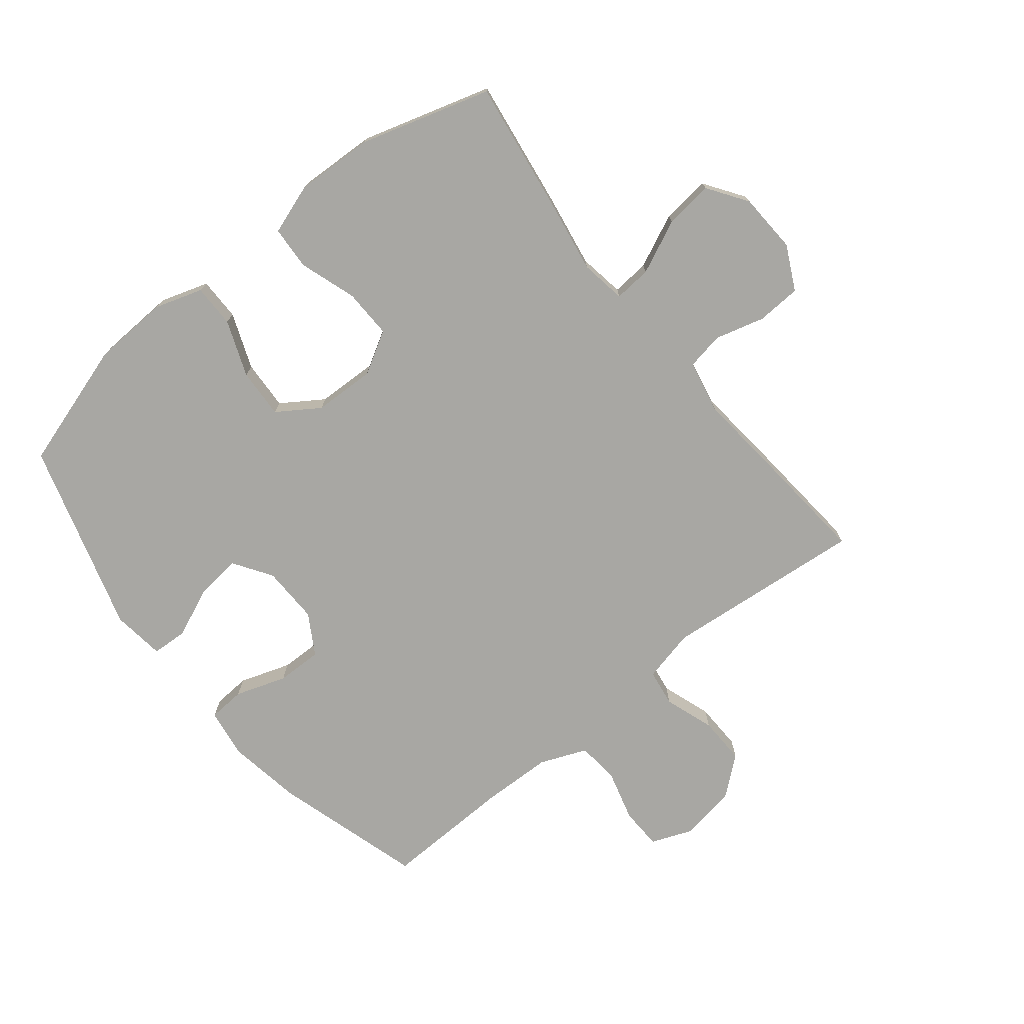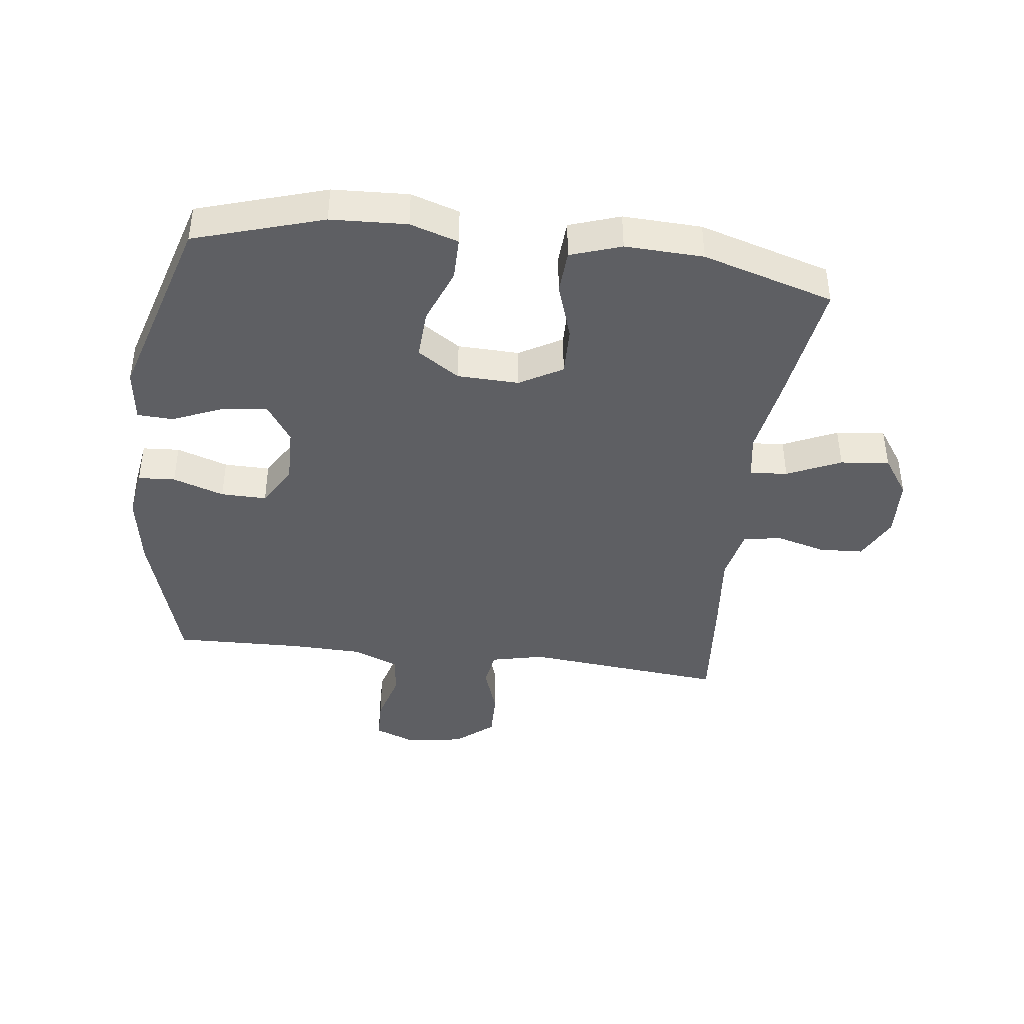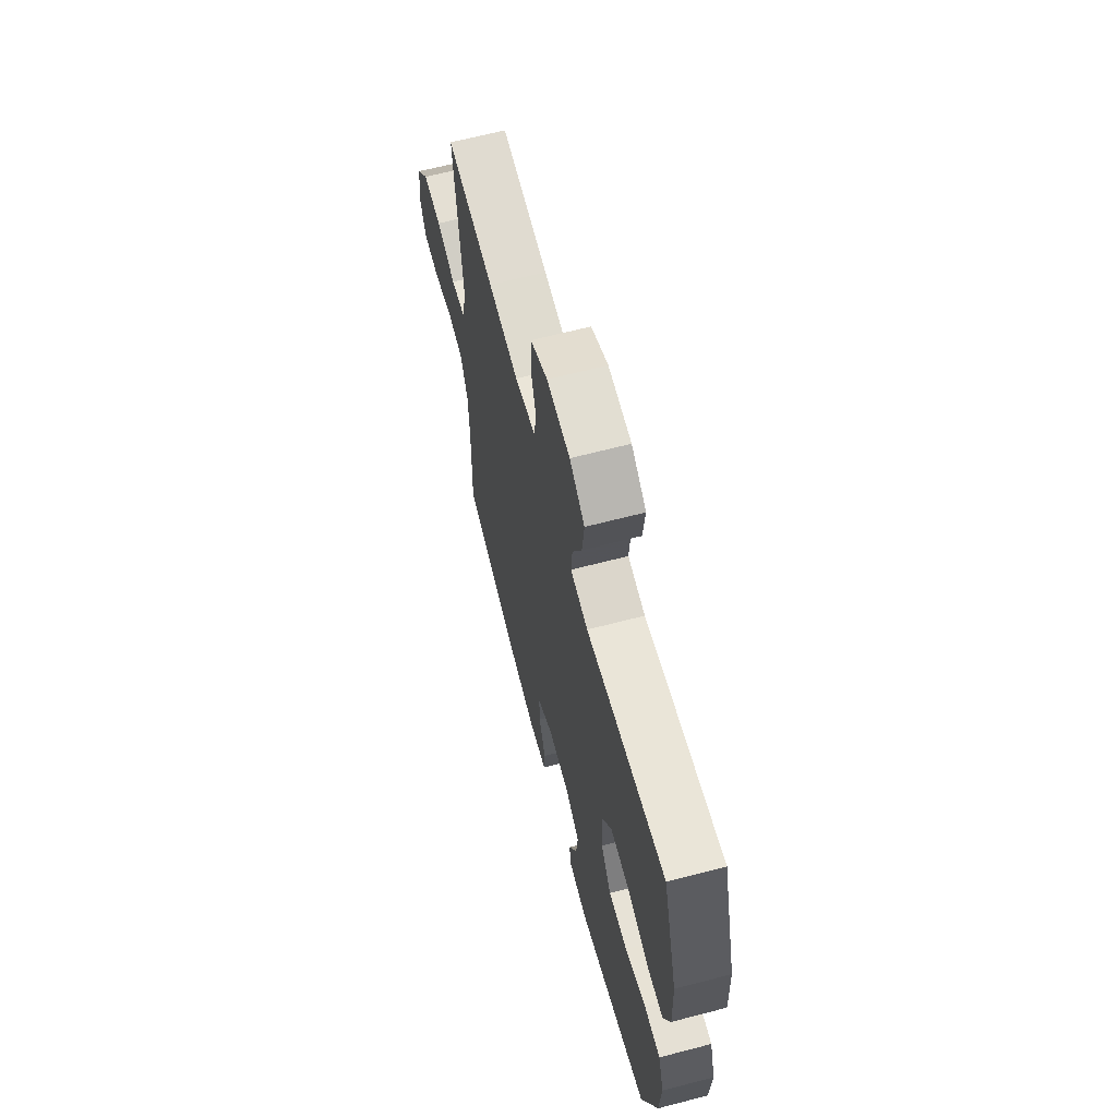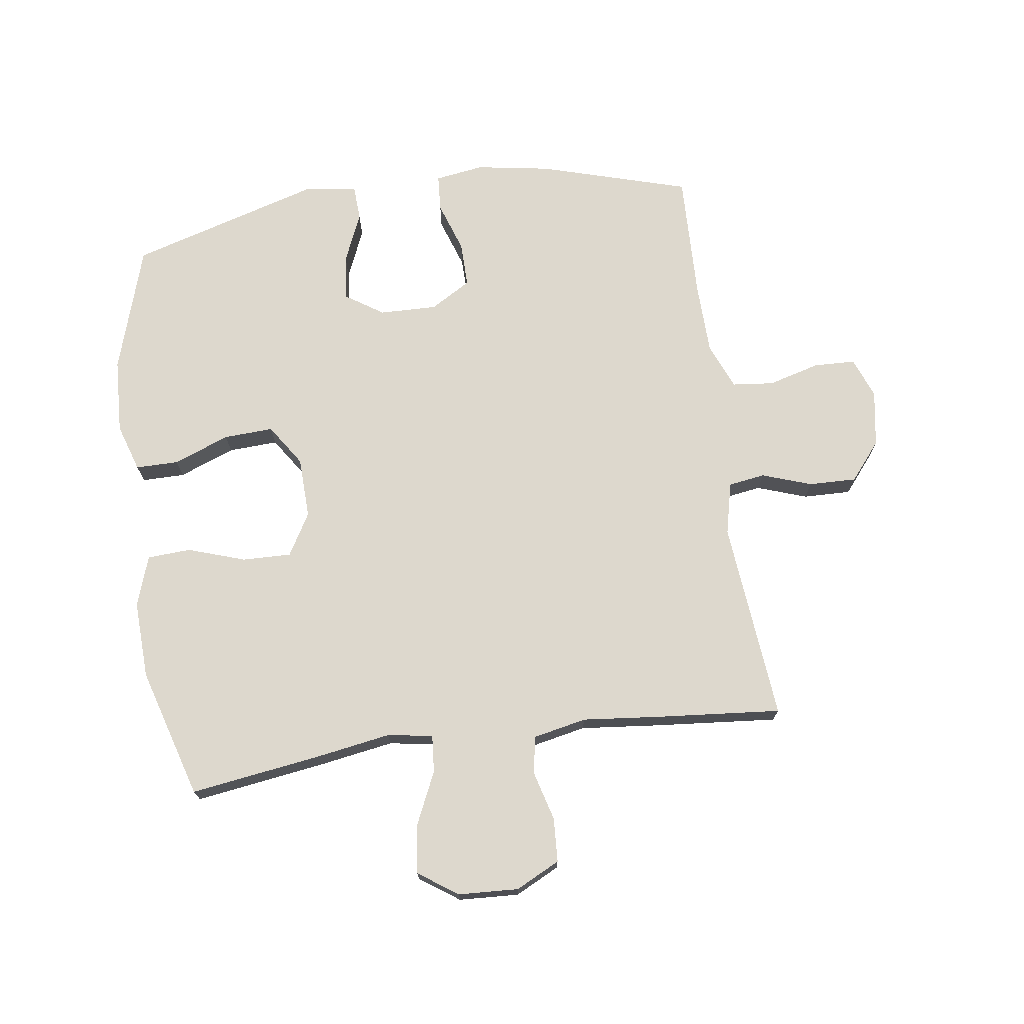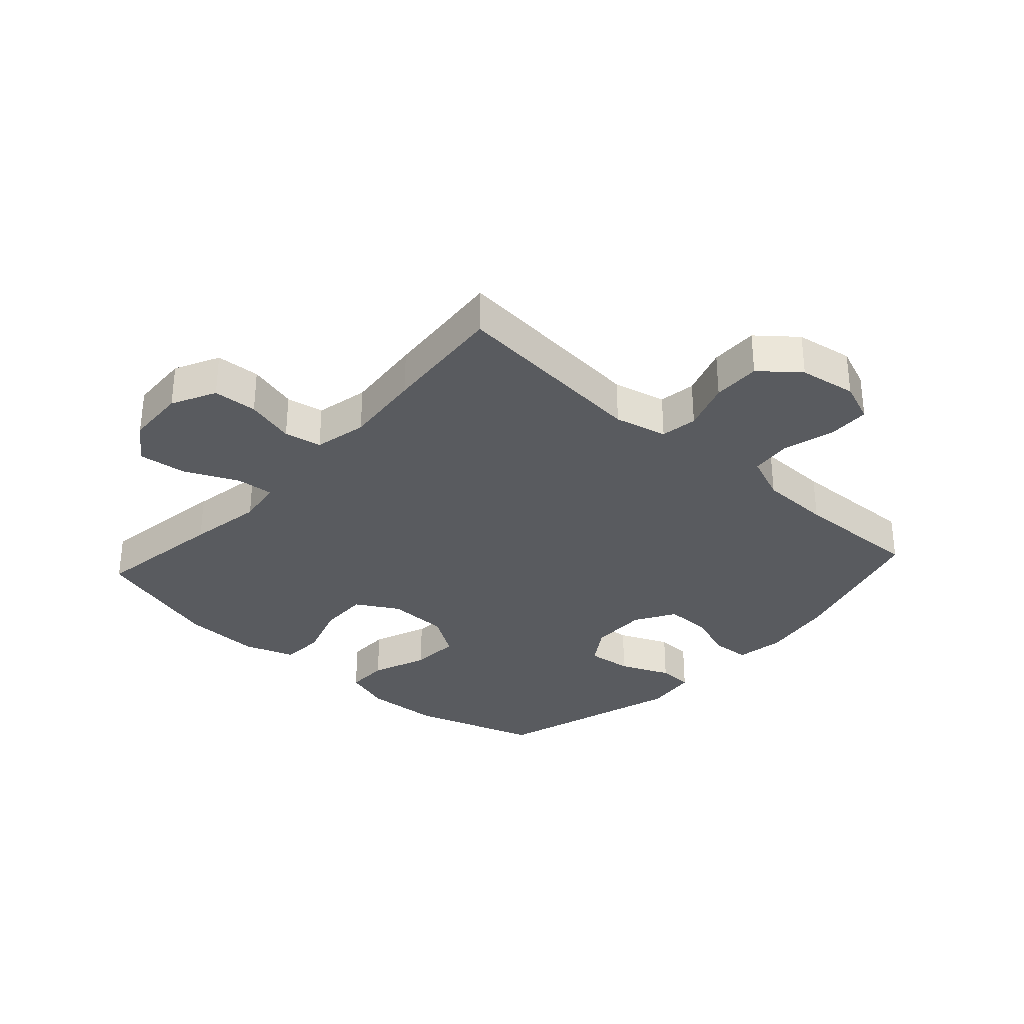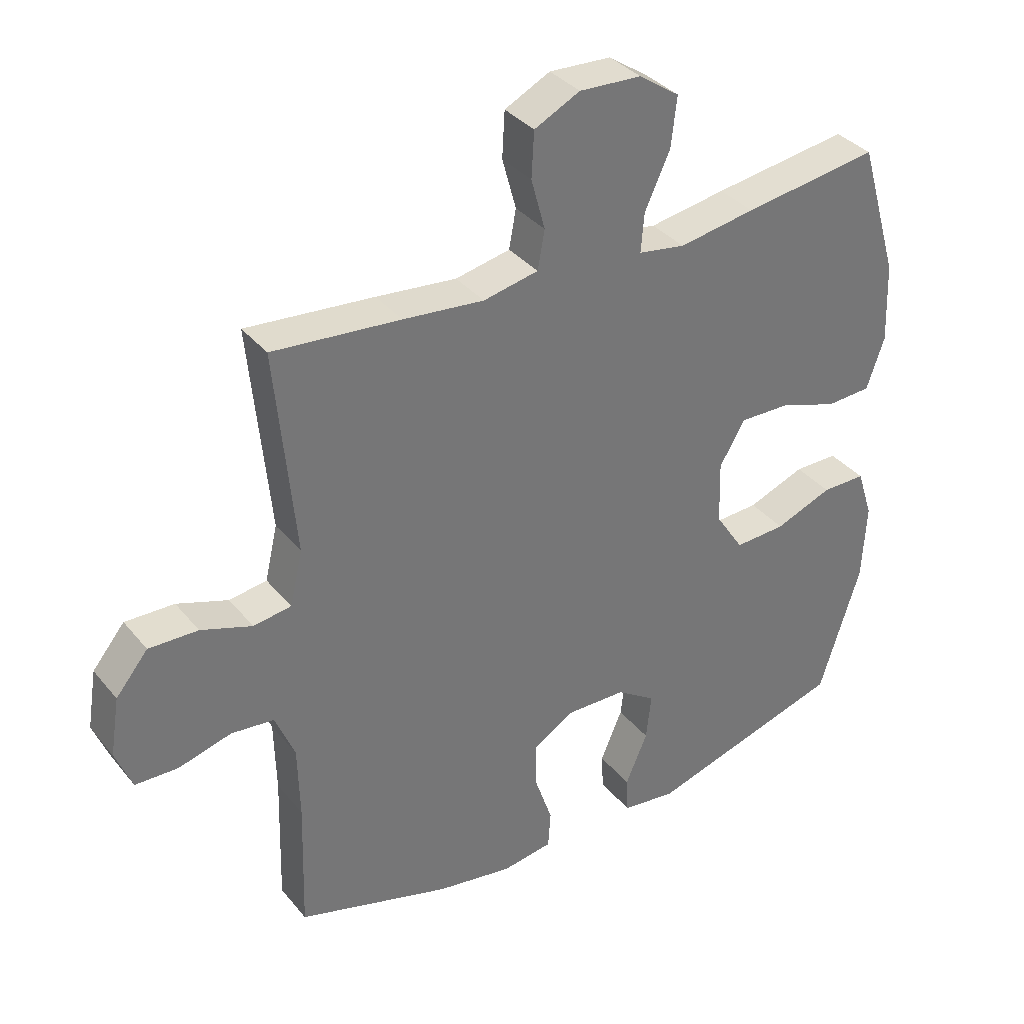
<metadata>
{"format":"obj","ext":"obj","renderer":"f3d","projection":"perspective","resolution":1024,"background":"white","views":[{"elev":-74.5,"azim":-51.3,"up":"+Y"},{"elev":-41.4,"azim":-97.2,"up":"+Y"},{"elev":65.2,"azim":-104.7,"up":"+Z"},{"elev":72.1,"azim":-8.0,"up":"+Y"},{"elev":-32.1,"azim":47.8,"up":"+Y"},{"elev":35.4,"azim":146.4,"up":"+Z"}]}
</metadata>
<code>
v 0.5 0.07 -0.5
v 0.256 0.07 -0.572
v 0.135 0.07 -0.592
v 0.055 0.07 -0.58
v 0.051 0.07 -0.52
v 0.079 0.07 -0.437
v 0.08 0.07 -0.363
v 0.014 0.07 -0.324
v -0.08 0.07 -0.326
v -0.142 0.07 -0.367
v -0.134 0.07 -0.441
v -0.099 0.07 -0.523
v -0.102 0.07 -0.581
v -0.188 0.07 -0.592
v -0.5 0.07 -0.5
v -0.565 0.07 -0.292
v -0.571 0.07 -0.169
v -0.546 0.07 -0.091
v -0.476 0.07 -0.091
v -0.385 0.07 -0.126
v -0.304 0.07 -0.13
v -0.259 0.07 -0.062
v -0.256 0.07 0.038
v -0.296 0.07 0.107
v -0.376 0.07 0.105
v -0.469 0.07 0.074
v -0.54 0.07 0.078
v -0.568 0.07 0.16
v -0.563 0.07 0.287
v -0.5 0.07 0.5
v -0.285 0.07 0.469
v -0.164 0.07 0.449
v -0.09 0.07 0.461
v -0.095 0.07 0.522
v -0.135 0.07 0.609
v -0.144 0.07 0.688
v -0.08 0.07 0.732
v 0.018 0.07 0.737
v 0.09 0.07 0.701
v 0.094 0.07 0.629
v 0.072 0.07 0.548
v 0.083 0.07 0.487
v 0.17 0.07 0.469
v 0.298 0.07 0.482
v 0.5 0.07 0.5
v 0.469 0.07 0.173
v 0.489 0.07 0.087
v 0.549 0.07 0.078
v 0.63 0.07 0.106
v 0.708 0.07 0.108
v 0.759 0.07 0.046
v 0.774 0.07 -0.047
v 0.748 0.07 -0.113
v 0.68 0.07 -0.115
v 0.596 0.07 -0.092
v 0.528 0.07 -0.099
v 0.497 0.07 -0.175
v 0.494 0.07 -0.291
v 0.5 0 -0.5
v 0.256 0 -0.572
v 0.135 0 -0.592
v 0.055 0 -0.58
v 0.051 0 -0.52
v 0.079 0 -0.437
v 0.08 0 -0.363
v 0.014 0 -0.324
v -0.08 0 -0.326
v -0.142 0 -0.367
v -0.134 0 -0.441
v -0.099 0 -0.523
v -0.102 0 -0.581
v -0.188 0 -0.592
v -0.5 0 -0.5
v -0.565 0 -0.292
v -0.571 0 -0.169
v -0.546 0 -0.091
v -0.476 0 -0.091
v -0.385 0 -0.126
v -0.304 0 -0.13
v -0.259 0 -0.062
v -0.256 0 0.038
v -0.296 0 0.107
v -0.376 0 0.105
v -0.469 0 0.074
v -0.54 0 0.078
v -0.568 0 0.16
v -0.563 0 0.287
v -0.5 0 0.5
v -0.285 0 0.469
v -0.164 0 0.449
v -0.09 0 0.461
v -0.095 0 0.522
v -0.135 0 0.609
v -0.144 0 0.688
v -0.08 0 0.732
v 0.018 0 0.737
v 0.09 0 0.701
v 0.094 0 0.629
v 0.072 0 0.548
v 0.083 0 0.487
v 0.17 0 0.469
v 0.298 0 0.482
v 0.5 0 0.5
v 0.469 0 0.173
v 0.489 0 0.087
v 0.549 0 0.078
v 0.63 0 0.106
v 0.708 0 0.108
v 0.759 0 0.046
v 0.774 0 -0.047
v 0.748 0 -0.113
v 0.68 0 -0.115
v 0.596 0 -0.092
v 0.528 0 -0.099
v 0.497 0 -0.175
v 0.494 0 -0.291
f 53 54 55
f 52 53 55
f 51 52 55
f 50 51 55
f 49 50 55
f 48 49 55
f 47 48 55 56
f 46 47 56 57
f 43 44 45 46
f 46 57 58
f 43 46 58
f 42 43 58
f 39 40 41
f 38 39 41
f 37 38 41
f 36 37 41
f 35 36 41
f 34 35 41
f 33 34 41 42
f 30 31 32
f 29 30 32
f 28 29 32
f 27 28 32
f 26 27 32
f 25 26 32
f 32 33 42
f 25 32 42
f 24 25 42
f 18 19 20
f 17 18 20
f 16 17 20
f 15 16 20
f 14 15 20
f 13 14 20
f 12 13 20
f 11 12 20
f 10 11 20 21
f 9 10 21 22
f 4 5 6
f 3 4 6
f 2 3 6
f 1 2 6
f 58 1 6
f 58 6 7
f 58 7 8
f 42 58 8
f 24 42 8
f 23 24 8
f 8 9 22 23
f 113 112 111
f 113 111 110
f 113 110 109
f 113 109 108
f 113 108 107
f 113 107 106
f 114 113 106 105
f 115 114 105 104
f 104 103 102 101
f 116 115 104
f 116 104 101
f 116 101 100
f 99 98 97
f 99 97 96
f 99 96 95
f 99 95 94
f 99 94 93
f 99 93 92
f 100 99 92 91
f 90 89 88
f 90 88 87
f 90 87 86
f 90 86 85
f 90 85 84
f 90 84 83
f 100 91 90
f 100 90 83
f 100 83 82
f 78 77 76
f 78 76 75
f 78 75 74
f 78 74 73
f 78 73 72
f 78 72 71
f 78 71 70
f 78 70 69
f 79 78 69 68
f 80 79 68 67
f 64 63 62
f 64 62 61
f 64 61 60
f 64 60 59
f 64 59 116
f 65 64 116
f 66 65 116
f 66 116 100
f 66 100 82
f 66 82 81
f 81 80 67 66
f 1 59 60 2
f 2 60 61 3
f 3 61 62 4
f 4 62 63 5
f 5 63 64 6
f 6 64 65 7
f 7 65 66 8
f 8 66 67 9
f 9 67 68 10
f 10 68 69 11
f 11 69 70 12
f 12 70 71 13
f 13 71 72 14
f 14 72 73 15
f 15 73 74 16
f 16 74 75 17
f 17 75 76 18
f 18 76 77 19
f 19 77 78 20
f 20 78 79 21
f 21 79 80 22
f 22 80 81 23
f 23 81 82 24
f 24 82 83 25
f 25 83 84 26
f 26 84 85 27
f 27 85 86 28
f 28 86 87 29
f 29 87 88 30
f 30 88 89 31
f 31 89 90 32
f 32 90 91 33
f 33 91 92 34
f 34 92 93 35
f 35 93 94 36
f 36 94 95 37
f 37 95 96 38
f 38 96 97 39
f 39 97 98 40
f 40 98 99 41
f 41 99 100 42
f 42 100 101 43
f 43 101 102 44
f 44 102 103 45
f 45 103 104 46
f 46 104 105 47
f 47 105 106 48
f 48 106 107 49
f 49 107 108 50
f 50 108 109 51
f 51 109 110 52
f 52 110 111 53
f 53 111 112 54
f 54 112 113 55
f 55 113 114 56
f 56 114 115 57
f 57 115 116 58
f 58 116 59 1

</code>
